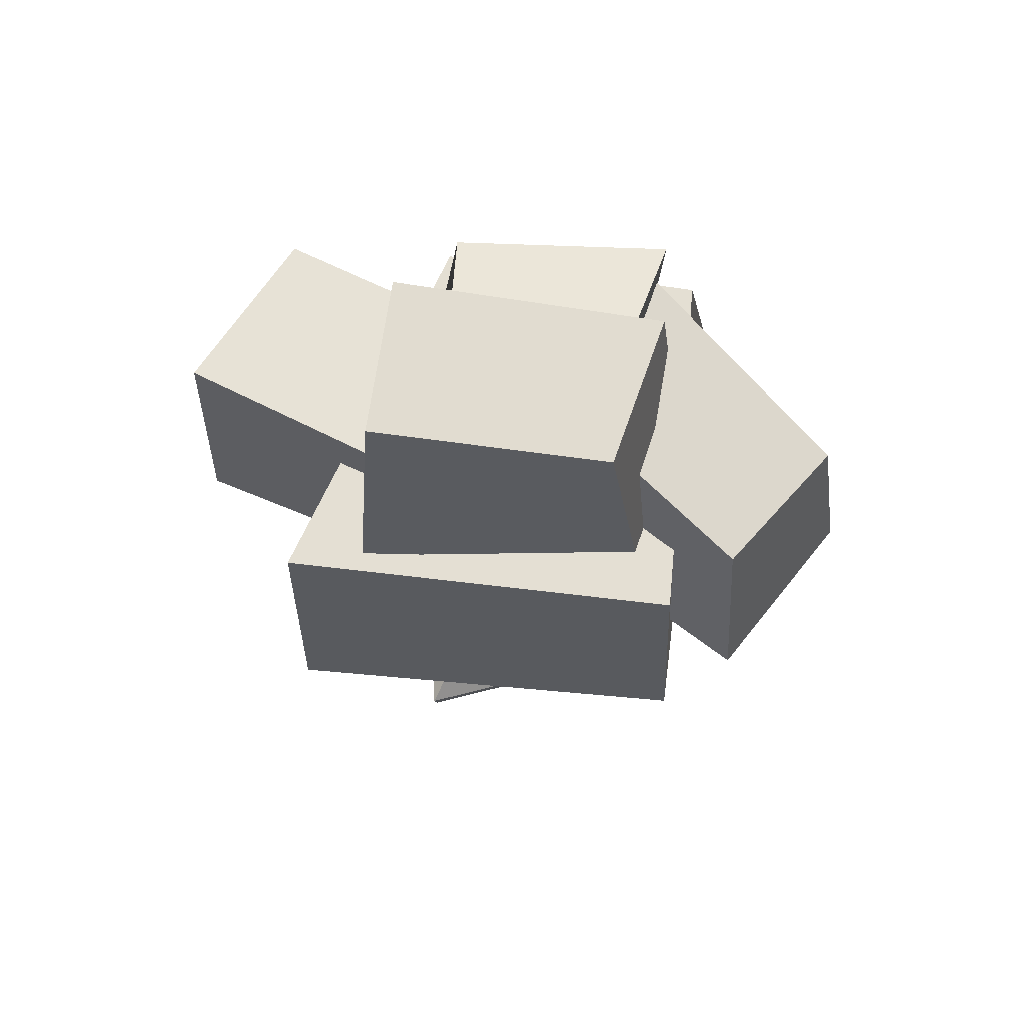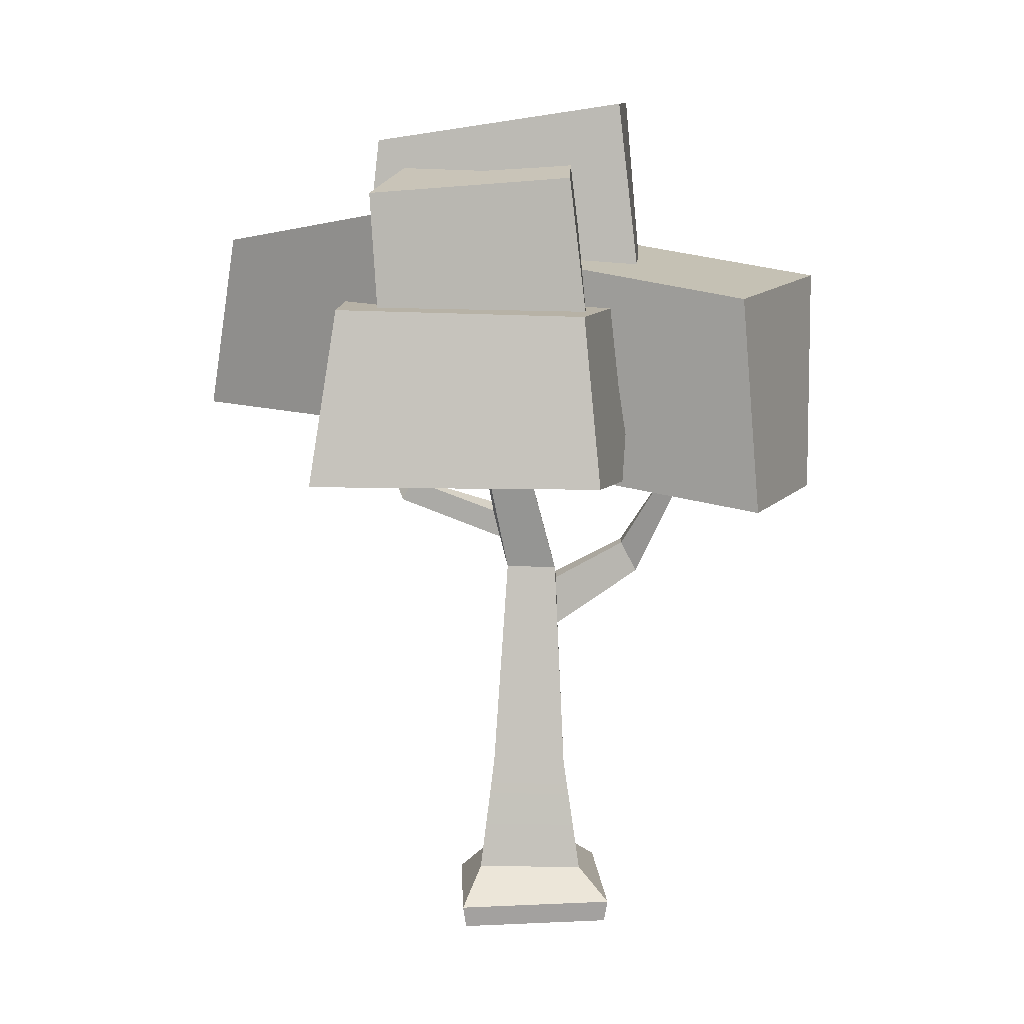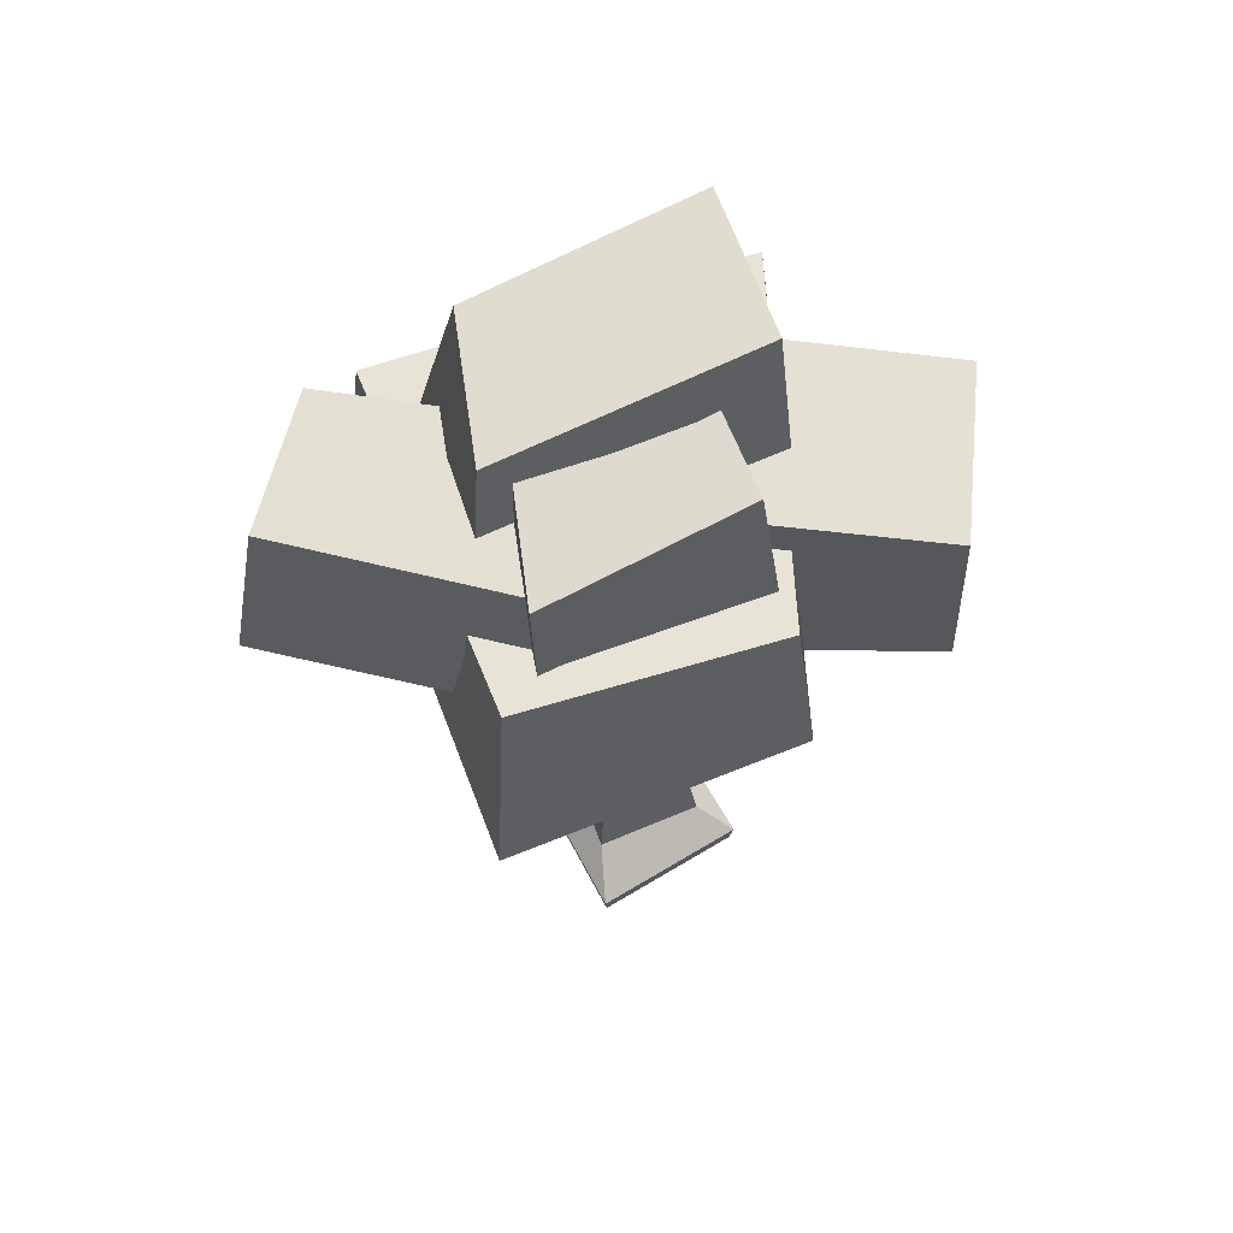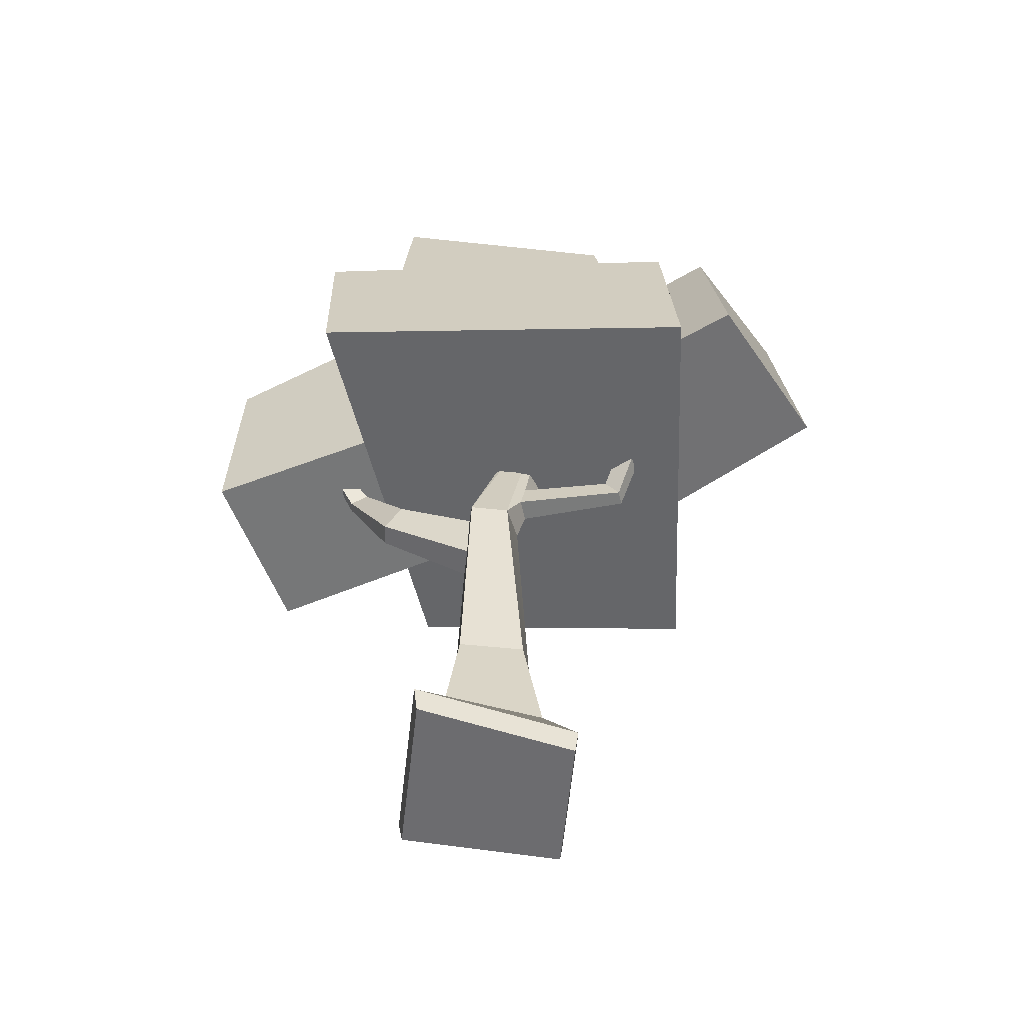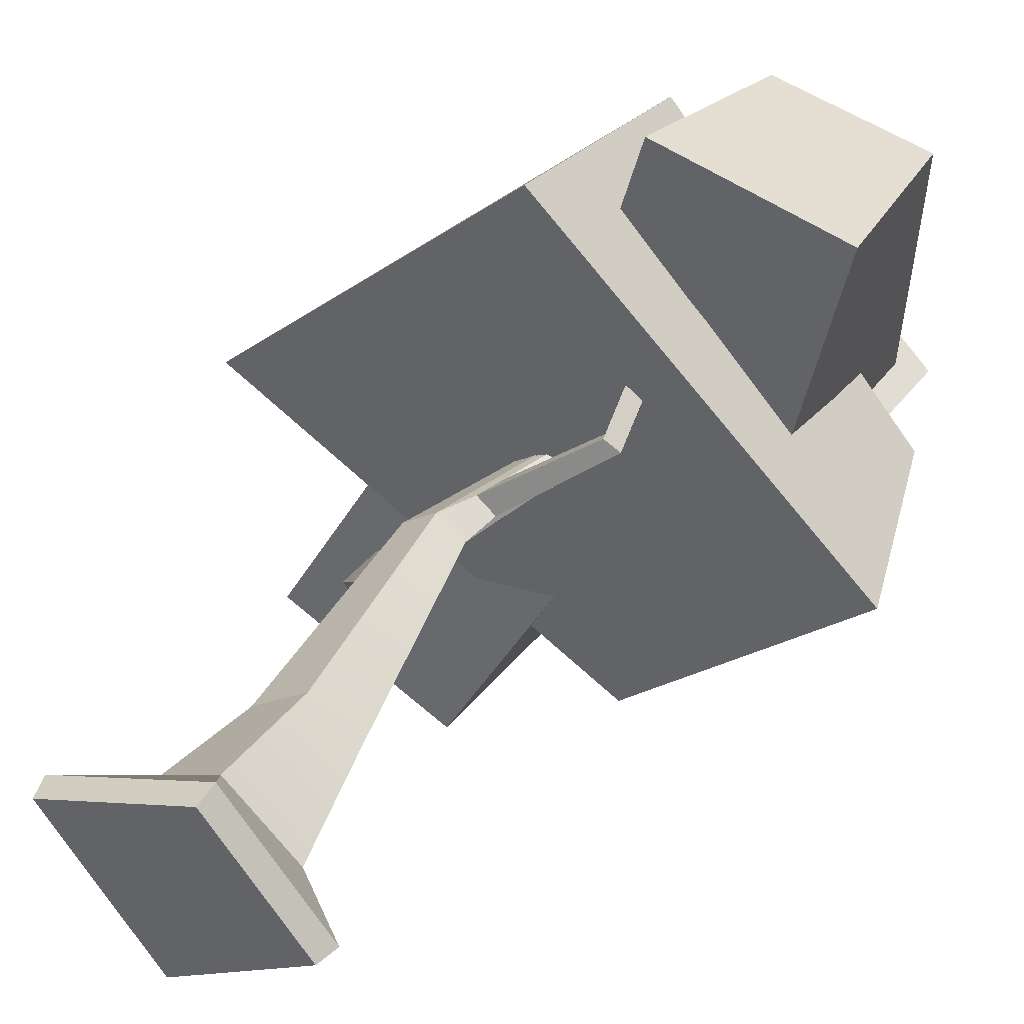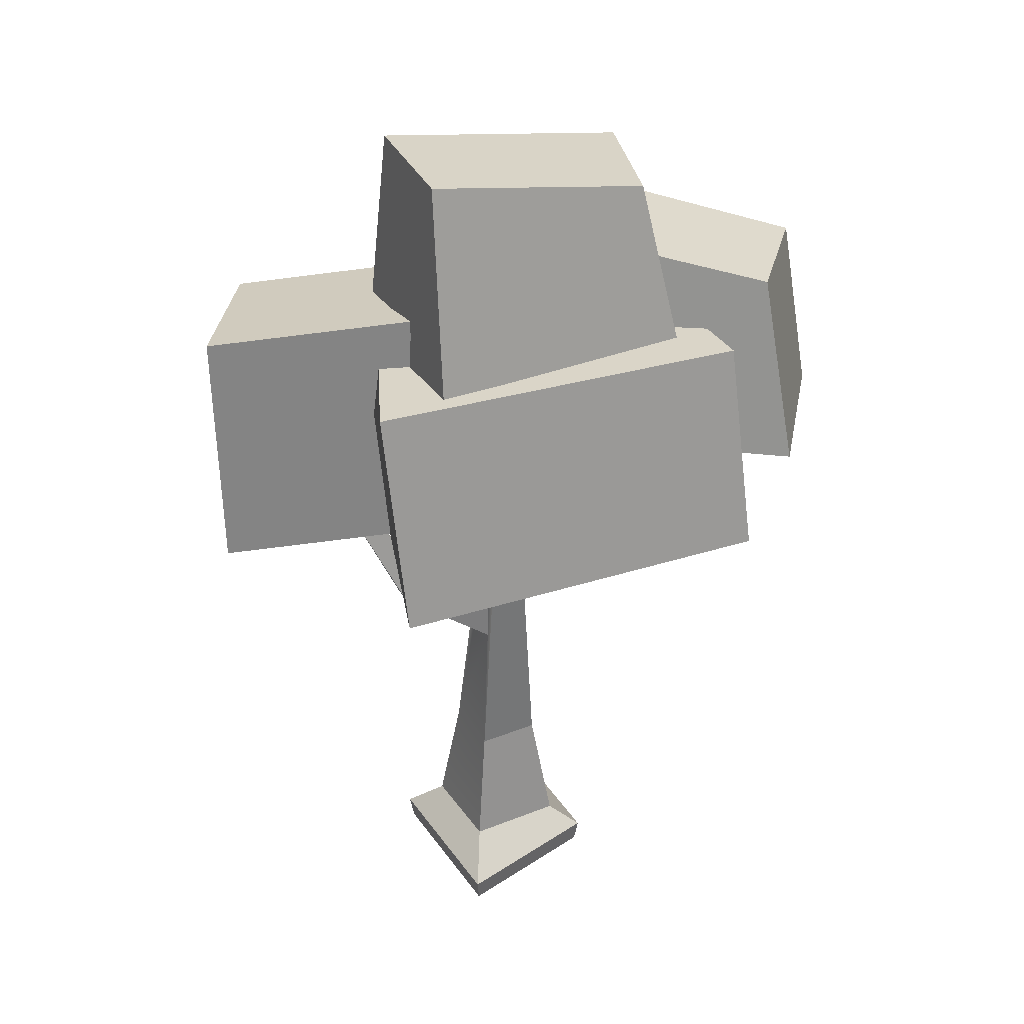
<metadata>
{"format":"obj","ext":"obj","renderer":"f3d","projection":"perspective","resolution":1024,"background":"white","views":[{"elev":70.0,"azim":-38.0,"up":"+Y"},{"elev":8.8,"azim":139.6,"up":"+Y"},{"elev":60.2,"azim":114.5,"up":"+Y"},{"elev":-53.8,"azim":-43.3,"up":"+Y"},{"elev":40.6,"azim":28.6,"up":"+Z"},{"elev":32.6,"azim":-66.0,"up":"+Y"}]}
</metadata>
<code>
v 0.1341 5.849 1.785
v 1.581 5.849 0.483
v 0.09421 7.866 1.27
v 1.285 7.807 0.5033
v -1.452 8.213 -0.1191
v -0.4314 8.155 -1.101
v -1.928 5.849 0.2102
v -0.6666 5.758 -1.265
v -0.1134 0.391 0.5083
v 0.4694 0.391 -0.05209
v -0.1432 1.48 0.2991
v 0.2601 1.48 -0.02228
v -0.6101 1.48 -0.05145
v -0.2596 1.48 -0.5184
v -0.8194 0.391 -0.02165
v -0.2894 0.391 -0.7276
v -0.3197 3.514 0.2694
v -0.05664 3.466 0.1349
v -0.3922 3.466 -0.2229
v -0.6024 3.514 0.05715
v 0.2554 5.35 0.1552
v 0.45 5.317 0.112
v 0.2066 5.317 -0.1766
v 0.06486 5.35 0.01215
v -0.2242 6.977 0.2184
v -0.1566 6.995 0.1416
v -0.2544 6.941 0.02976
v -0.3341 6.977 0.1359
v -1.31 0.1059 0.1796
v -0.3399 0.1059 -1.112
v 0.9038 0.1059 -0.2953
v 0.05345 0.1059 0.7791
v -1.263 -0.1036 0.1695
v -0.3341 -0.1036 -1.067
v 0.8569 -0.1036 -0.2852
v 0.04258 -0.1036 0.7437
v -0.1503 3.799 0.2879
v 0.01675 3.781 0.1728
v 0.08701 4.058 0.1928
v -0.06652 4.102 0.2644
v 0.6764 4.154 0.8796
v 0.8058 4.176 0.7871
v 0.7377 4.377 0.7102
v 0.6104 4.363 0.762
v 0.629 5.304 1.596
v 0.7779 5.339 1.547
v 0.7225 5.542 1.467
v 0.5868 5.518 1.478
v 1.018 5.9 2.306
v 1.059 5.907 2.277
v 1.038 5.971 2.252
v 0.9977 5.966 2.269
v 0.08298 4.976 0.1567
v -0.03883 4.989 0.06531
v 0.1428 5.19 0.1279
v 0.0366 5.201 0.04813
v -0.3867 5.626 0.9209
v -0.4417 5.631 0.8757
v -0.3304 5.698 0.8698
v -0.3784 5.703 0.8303
v -0.5166 6.222 1.176
v -0.5492 6.224 1.148
v -0.4745 6.244 1.135
v -0.503 6.246 1.11
v -0.05458 7.666 -0.01105
v -0.02247 7.677 -0.0361
v -0.05827 7.645 -0.1101
v -0.1045 7.666 -0.04854
v -0.5826 2.881 -0.01631
v -0.4126 2.881 -0.2429
v -0.5746 3.366 -0.00325
v -0.4193 3.354 -0.2101
v -1.099 3.453 -0.6792
v -0.9659 3.449 -0.8296
v -0.9919 3.745 -0.5705
v -0.8729 3.735 -0.7103
v -1.159 4.309 -1.201
v -1.085 4.33 -1.281
v -1.062 4.401 -1.076
v -0.9974 4.418 -1.153
v -1.607 4.911 -1.275
v -1.588 4.926 -1.308
v -1.57 4.95 -1.233
v -1.554 4.963 -1.264
v 2.671 4.582 -0.2073
v 0.6597 4.571 -2.046
v 2.262 6.213 -0.09755
v 0.6724 6.166 -1.828
v 0.03989 6.404 2.245
v -2.414 6.357 -0.2043
v -0.1292 4.467 2.574
v -2.671 4.386 0.16
v -0.7263 4.297 -2.752
v -2.221 4.348 -2.032
v -0.4981 6.329 -2.74
v -2.023 6.488 -2.2
v 0.3016 6.631 -0.8401
v -1.223 6.79 -0.3001
v 0.4813 4.64 -0.4496
v -1.049 4.6 0.1844
v 0.4453 5.149 2.752
v 2.061 5.149 2.372
v 0.6265 6.868 2.351
v 1.945 6.819 2.114
v 0.2608 7.165 0.2627
v 1.718 7.115 -0.1142
v -0.2307 5.149 0.2182
v 1.541 5.071 -0.1988
v 1.828 6.059 -0.1893
v 0.3951 6.08 -1.557
v 1.932 7.302 -0.203
v 0.4426 7.443 -1.364
v 0.4858 7.725 0.7108
v -0.561 7.685 -0.2616
v 0.4133 6.08 0.8113
v -0.6743 6.016 -0.09723
f 1 2 4 3
f 3 4 6 5
f 5 6 8 7
f 7 8 2 1
f 2 8 6 4
f 7 1 3 5
f 9 10 12 11
f 65 66 67 68
f 13 14 16 15
f 33 34 35 36
f 10 16 14 12
f 15 9 11 13
f 11 12 18 17
f 12 14 19 18
f 82 81 83 84
f 13 11 17 20
f 49 50 51 52
f 18 19 23 22
f 19 20 24 23
f 62 61 63 64
f 21 22 26 25
f 22 23 27 26
f 23 24 28 27
f 24 21 25 28
f 15 16 30 29
f 16 10 31 30
f 10 9 32 31
f 9 15 29 32
f 29 30 34 33
f 30 31 35 34
f 31 32 36 35
f 32 29 33 36
f 17 18 38 37
f 18 22 39 38
f 22 21 40 39
f 21 17 37 40
f 37 38 42 41
f 38 39 43 42
f 39 40 44 43
f 40 37 41 44
f 41 42 46 45
f 42 43 47 46
f 43 44 48 47
f 44 41 45 48
f 45 46 50 49
f 46 47 51 50
f 47 48 52 51
f 48 45 49 52
f 20 17 53 54
f 17 21 55 53
f 21 24 56 55
f 24 20 54 56
f 54 53 57 58
f 53 55 59 57
f 55 56 60 59
f 56 54 58 60
f 58 57 61 62
f 57 59 63 61
f 59 60 64 63
f 60 58 62 64
f 25 26 66 65
f 26 27 67 66
f 27 28 68 67
f 28 25 65 68
f 14 13 69 70
f 13 20 71 69
f 20 19 72 71
f 19 14 70 72
f 70 69 73 74
f 69 71 75 73
f 71 72 76 75
f 72 70 74 76
f 74 73 77 78
f 73 75 79 77
f 75 76 80 79
f 76 74 78 80
f 78 77 81 82
f 77 79 83 81
f 79 80 84 83
f 80 78 82 84
f 85 86 88 87
f 87 88 90 89
f 89 90 92 91
f 91 92 86 85
f 86 92 90 88
f 91 85 87 89
f 93 94 96 95
f 95 96 98 97
f 97 98 100 99
f 99 100 94 93
f 94 100 98 96
f 99 93 95 97
f 101 102 104 103
f 103 104 106 105
f 105 106 108 107
f 107 108 102 101
f 102 108 106 104
f 107 101 103 105
f 109 110 112 111
f 111 112 114 113
f 113 114 116 115
f 115 116 110 109
f 110 116 114 112
f 115 109 111 113

</code>
